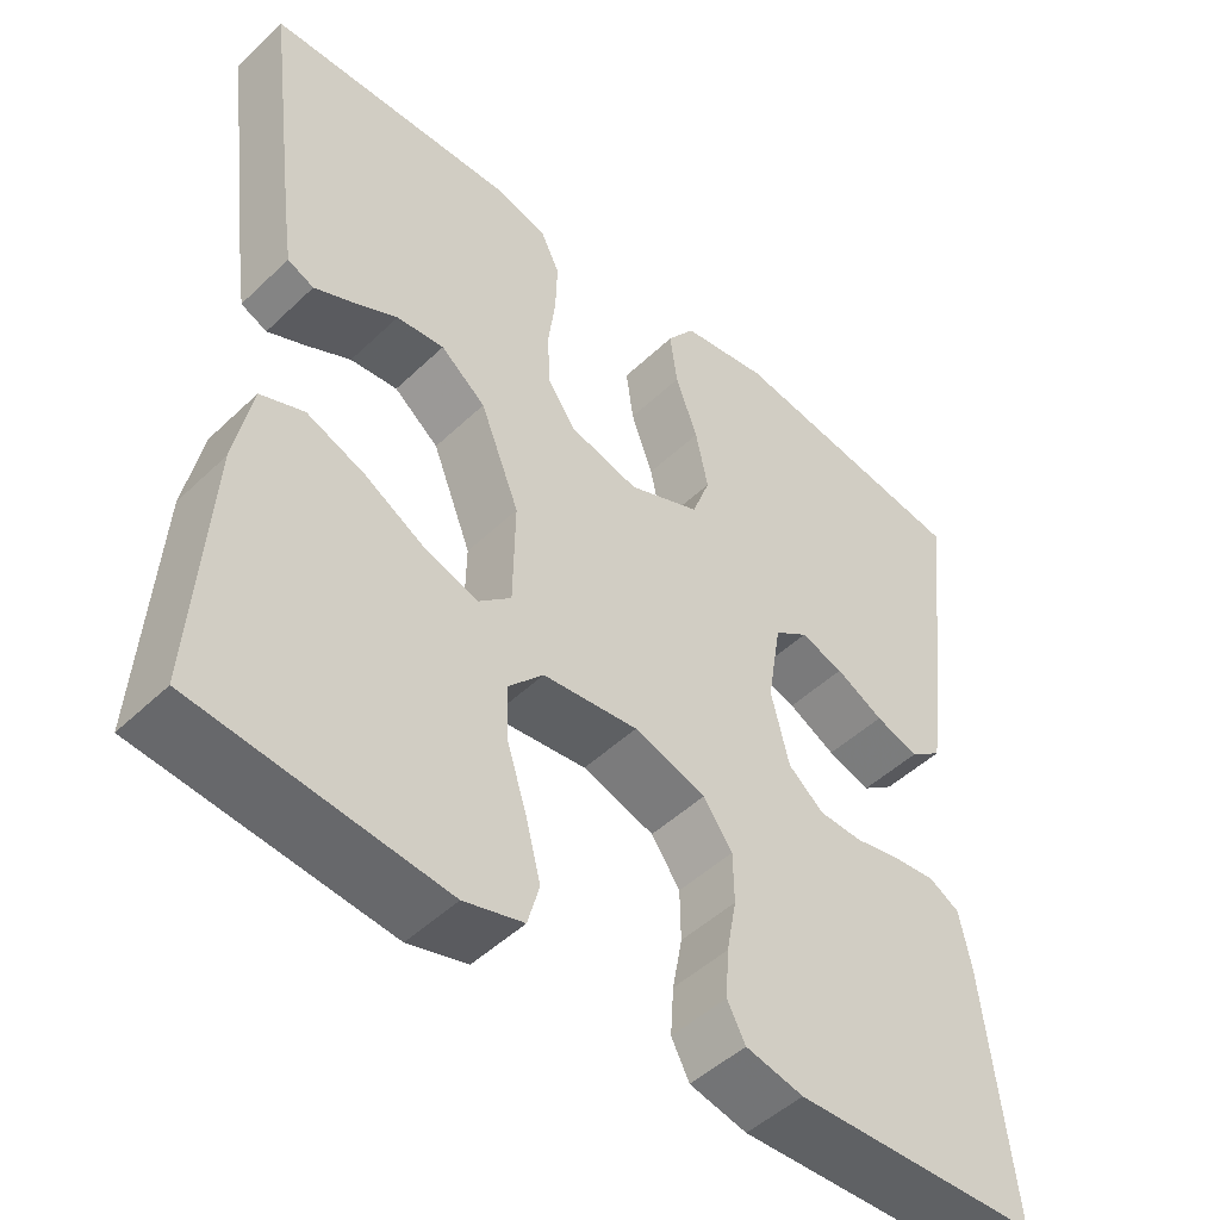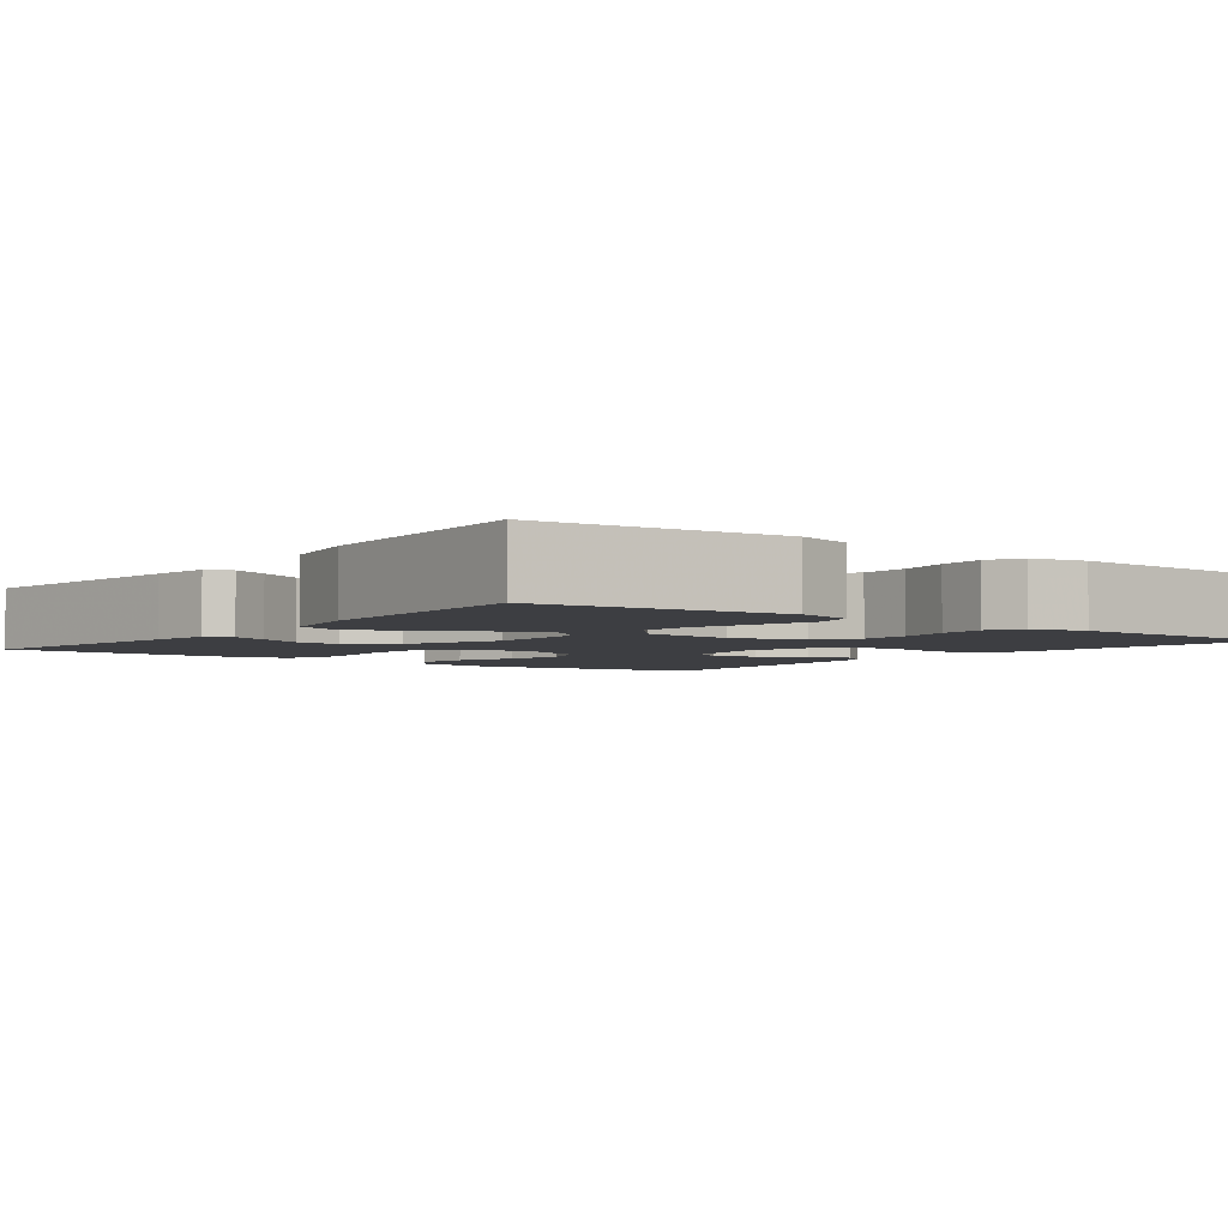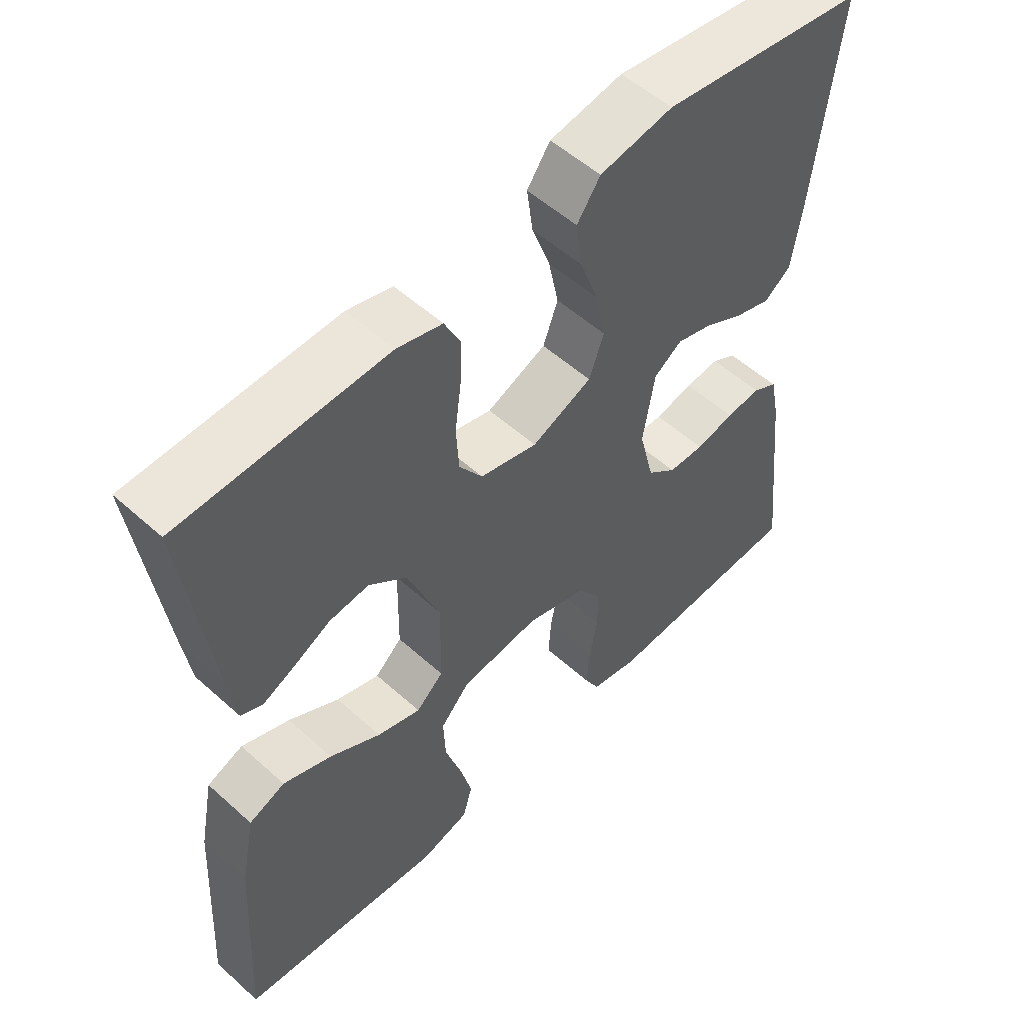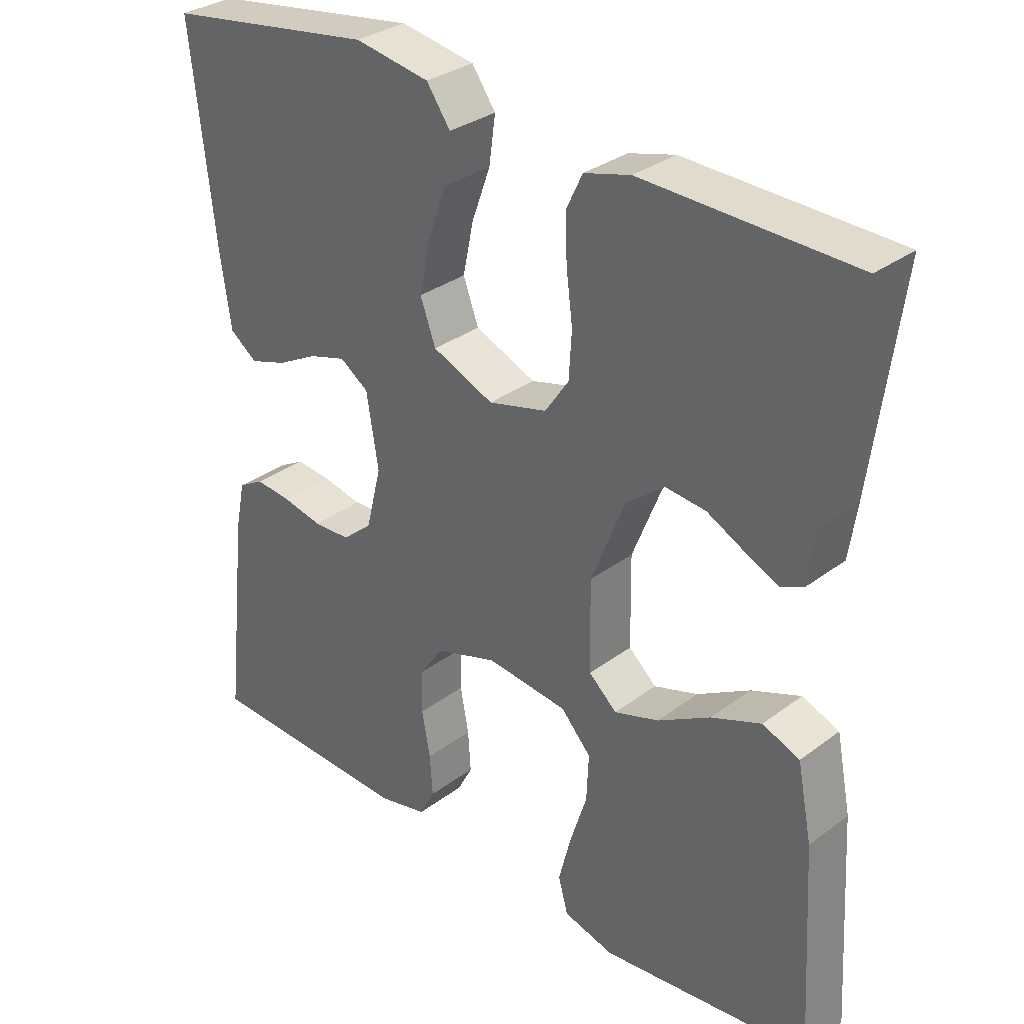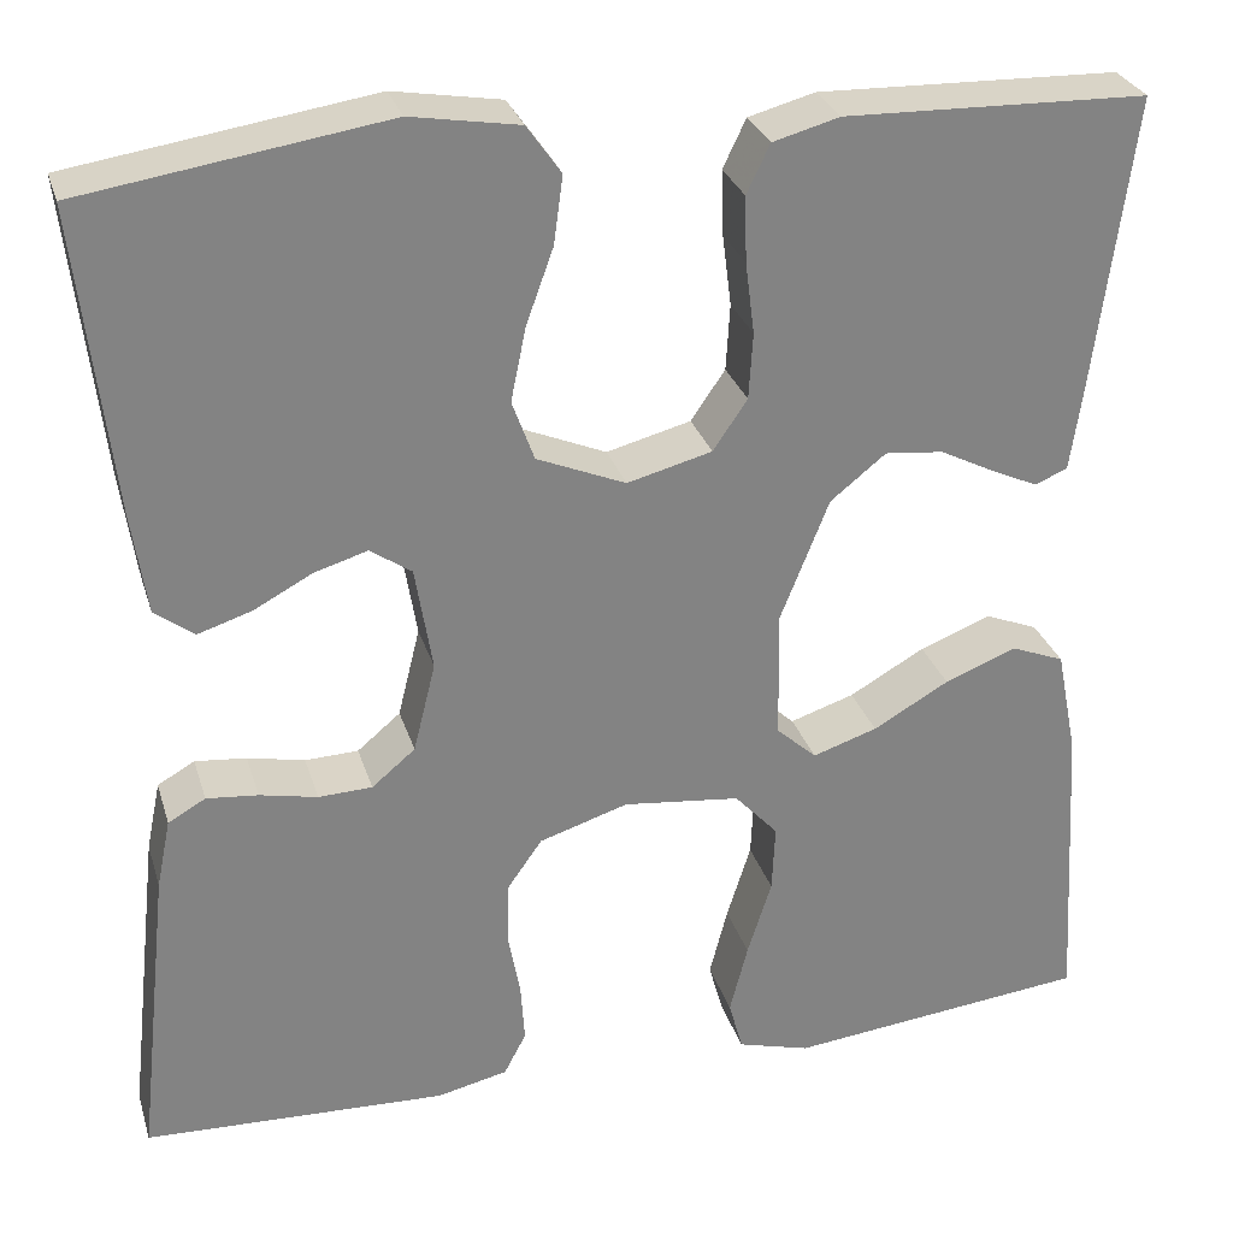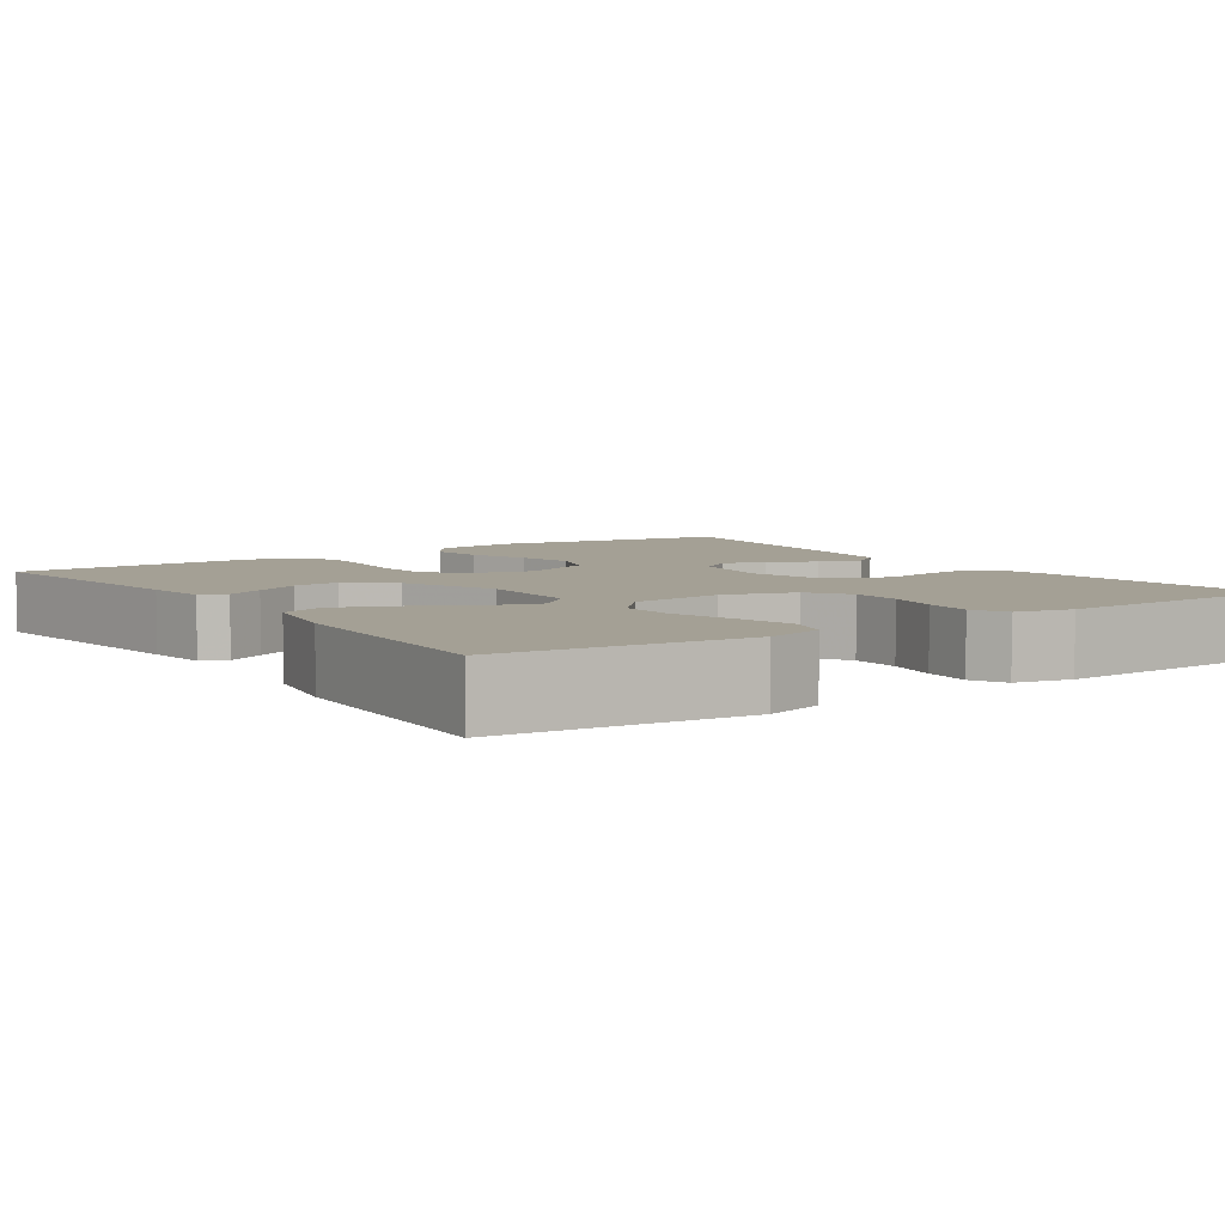
<metadata>
{"format":"obj","ext":"obj","renderer":"f3d","projection":"perspective","resolution":1024,"background":"white","views":[{"elev":-48.6,"azim":136.5,"up":"+Z"},{"elev":-3.6,"azim":142.6,"up":"+Y"},{"elev":54.1,"azim":133.7,"up":"+Z"},{"elev":31.9,"azim":43.6,"up":"+Z"},{"elev":28.9,"azim":-15.8,"up":"+Z"},{"elev":5.8,"azim":145.4,"up":"+Y"}]}
</metadata>
<code>
v -0.5 0.07 0.5
v -0.2 0.07 0.546
v -0.093 0.07 0.528
v -0.059 0.07 0.48
v -0.068 0.07 0.413
v -0.095 0.07 0.338
v -0.11 0.07 0.265
v -0.088 0.07 0.205
v 0 0.07 0.168
v 0.084 0.07 0.19
v 0.118 0.07 0.24
v 0.122 0.07 0.306
v 0.113 0.07 0.377
v 0.111 0.07 0.442
v 0.134 0.07 0.49
v 0.2 0.07 0.508
v 0.5 0.07 0.5
v 0.461 0.07 0.2
v 0.45 0.07 0.124
v 0.418 0.07 0.11
v 0.372 0.07 0.131
v 0.317 0.07 0.159
v 0.259 0.07 0.165
v 0.204 0.07 0.121
v 0.156 0.07 0
v 0.158 0.07 -0.129
v 0.198 0.07 -0.165
v 0.262 0.07 -0.144
v 0.337 0.07 -0.101
v 0.408 0.07 -0.073
v 0.461 0.07 -0.094
v 0.482 0.07 -0.2
v 0.5 0.07 -0.5
v 0.2 0.07 -0.533
v 0.128 0.07 -0.513
v 0.114 0.07 -0.462
v 0.132 0.07 -0.392
v 0.156 0.07 -0.316
v 0.159 0.07 -0.249
v 0.116 0.07 -0.202
v 0 0.07 -0.189
v -0.088 0.07 -0.217
v -0.123 0.07 -0.267
v -0.124 0.07 -0.329
v -0.112 0.07 -0.394
v -0.108 0.07 -0.453
v -0.13 0.07 -0.495
v -0.2 0.07 -0.511
v -0.5 0.07 -0.5
v -0.467 0.07 -0.2
v -0.453 0.07 -0.131
v -0.416 0.07 -0.11
v -0.365 0.07 -0.115
v -0.308 0.07 -0.127
v -0.255 0.07 -0.125
v -0.212 0.07 -0.089
v -0.19 0.07 0
v -0.207 0.07 0.104
v -0.248 0.07 0.132
v -0.301 0.07 0.116
v -0.359 0.07 0.085
v -0.412 0.07 0.068
v -0.451 0.07 0.097
v -0.466 0.07 0.2
v -0.5 0 0.5
v -0.2 0 0.546
v -0.093 0 0.528
v -0.059 0 0.48
v -0.068 0 0.413
v -0.095 0 0.338
v -0.11 0 0.265
v -0.088 0 0.205
v 0 0 0.168
v 0.084 0 0.19
v 0.118 0 0.24
v 0.122 0 0.306
v 0.113 0 0.377
v 0.111 0 0.442
v 0.134 0 0.49
v 0.2 0 0.508
v 0.5 0 0.5
v 0.461 0 0.2
v 0.45 0 0.124
v 0.418 0 0.11
v 0.372 0 0.131
v 0.317 0 0.159
v 0.259 0 0.165
v 0.204 0 0.121
v 0.156 0 0
v 0.158 0 -0.129
v 0.198 0 -0.165
v 0.262 0 -0.144
v 0.337 0 -0.101
v 0.408 0 -0.073
v 0.461 0 -0.094
v 0.482 0 -0.2
v 0.5 0 -0.5
v 0.2 0 -0.533
v 0.128 0 -0.513
v 0.114 0 -0.462
v 0.132 0 -0.392
v 0.156 0 -0.316
v 0.159 0 -0.249
v 0.116 0 -0.202
v 0 0 -0.189
v -0.088 0 -0.217
v -0.123 0 -0.267
v -0.124 0 -0.329
v -0.112 0 -0.394
v -0.108 0 -0.453
v -0.13 0 -0.495
v -0.2 0 -0.511
v -0.5 0 -0.5
v -0.467 0 -0.2
v -0.453 0 -0.131
v -0.416 0 -0.11
v -0.365 0 -0.115
v -0.308 0 -0.127
v -0.255 0 -0.125
v -0.212 0 -0.089
v -0.19 0 0
v -0.207 0 0.104
v -0.248 0 0.132
v -0.301 0 0.116
v -0.359 0 0.085
v -0.412 0 0.068
v -0.451 0 0.097
v -0.466 0 0.2
f 60 61 62 63
f 59 60 63 64
f 51 52 53 54
f 49 50 51 54
f 49 54 55
f 48 49 55 56
f 44 45 46 47
f 43 44 47 48
f 35 36 37 38
f 33 34 35 38
f 33 38 39
f 32 33 39 40
f 28 29 30 31
f 27 28 31 32
f 19 20 21 22
f 17 18 19 22
f 17 22 23
f 16 17 23 24
f 12 13 14 15
f 11 12 15 16
f 3 4 5 6
f 3 6 7
f 2 3 7
f 59 64 1 2
f 58 59 2 7
f 57 58 7 8
f 43 48 56 57
f 42 43 57 8
f 41 42 8 9
f 27 32 40 41
f 26 27 41
f 25 26 41 9
f 11 16 24 25
f 10 11 25
f 9 10 25
f 127 126 125 124
f 128 127 124 123
f 118 117 116 115
f 118 115 114 113
f 119 118 113
f 120 119 113 112
f 111 110 109 108
f 112 111 108 107
f 102 101 100 99
f 102 99 98 97
f 103 102 97
f 104 103 97 96
f 95 94 93 92
f 96 95 92 91
f 86 85 84 83
f 86 83 82 81
f 87 86 81
f 88 87 81 80
f 79 78 77 76
f 80 79 76 75
f 70 69 68 67
f 71 70 67
f 71 67 66
f 66 65 128 123
f 71 66 123 122
f 72 71 122 121
f 121 120 112 107
f 72 121 107 106
f 73 72 106 105
f 105 104 96 91
f 105 91 90
f 73 105 90 89
f 89 88 80 75
f 89 75 74
f 89 74 73
f 1 65 66 2
f 2 66 67 3
f 3 67 68 4
f 4 68 69 5
f 5 69 70 6
f 6 70 71 7
f 7 71 72 8
f 8 72 73 9
f 9 73 74 10
f 10 74 75 11
f 11 75 76 12
f 12 76 77 13
f 13 77 78 14
f 14 78 79 15
f 15 79 80 16
f 16 80 81 17
f 17 81 82 18
f 18 82 83 19
f 19 83 84 20
f 20 84 85 21
f 21 85 86 22
f 22 86 87 23
f 23 87 88 24
f 24 88 89 25
f 25 89 90 26
f 26 90 91 27
f 27 91 92 28
f 28 92 93 29
f 29 93 94 30
f 30 94 95 31
f 31 95 96 32
f 32 96 97 33
f 33 97 98 34
f 34 98 99 35
f 35 99 100 36
f 36 100 101 37
f 37 101 102 38
f 38 102 103 39
f 39 103 104 40
f 40 104 105 41
f 41 105 106 42
f 42 106 107 43
f 43 107 108 44
f 44 108 109 45
f 45 109 110 46
f 46 110 111 47
f 47 111 112 48
f 48 112 113 49
f 49 113 114 50
f 50 114 115 51
f 51 115 116 52
f 52 116 117 53
f 53 117 118 54
f 54 118 119 55
f 55 119 120 56
f 56 120 121 57
f 57 121 122 58
f 58 122 123 59
f 59 123 124 60
f 60 124 125 61
f 61 125 126 62
f 62 126 127 63
f 63 127 128 64
f 64 128 65 1

</code>
